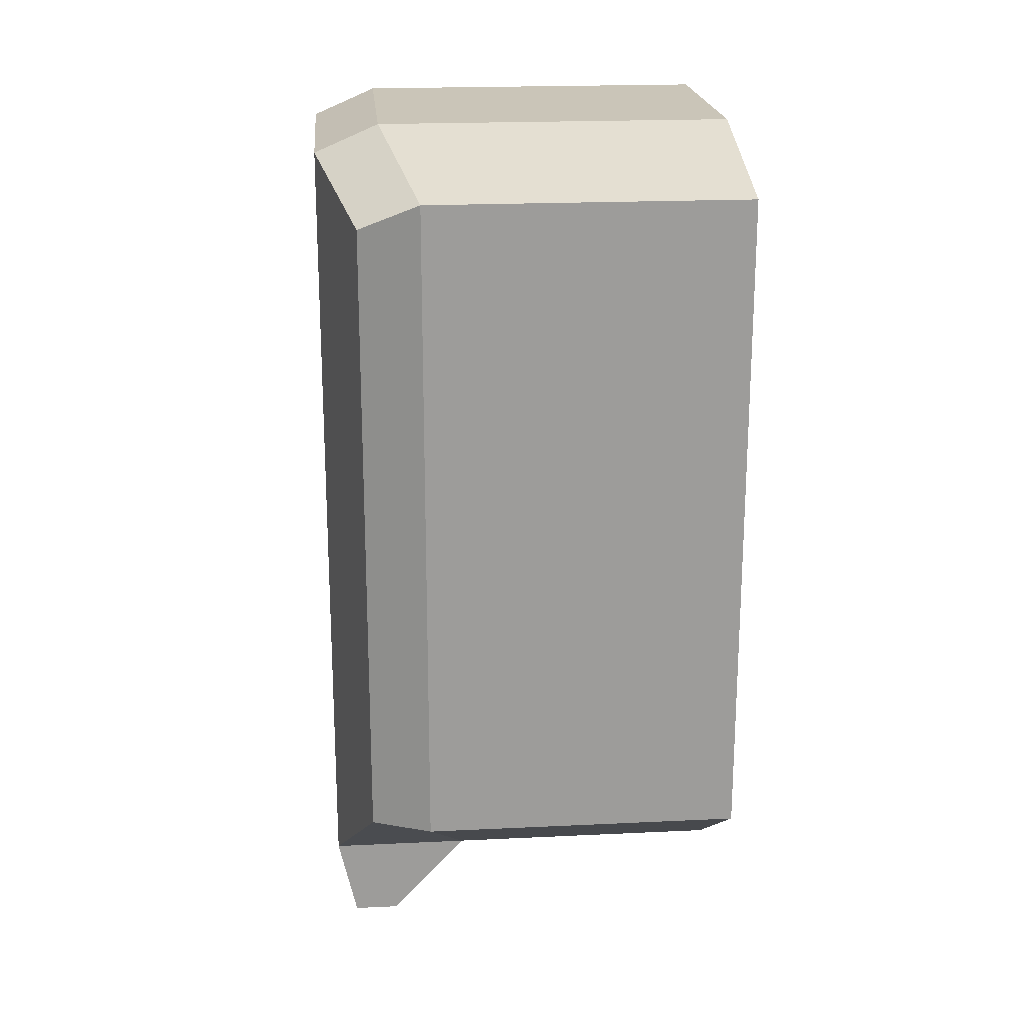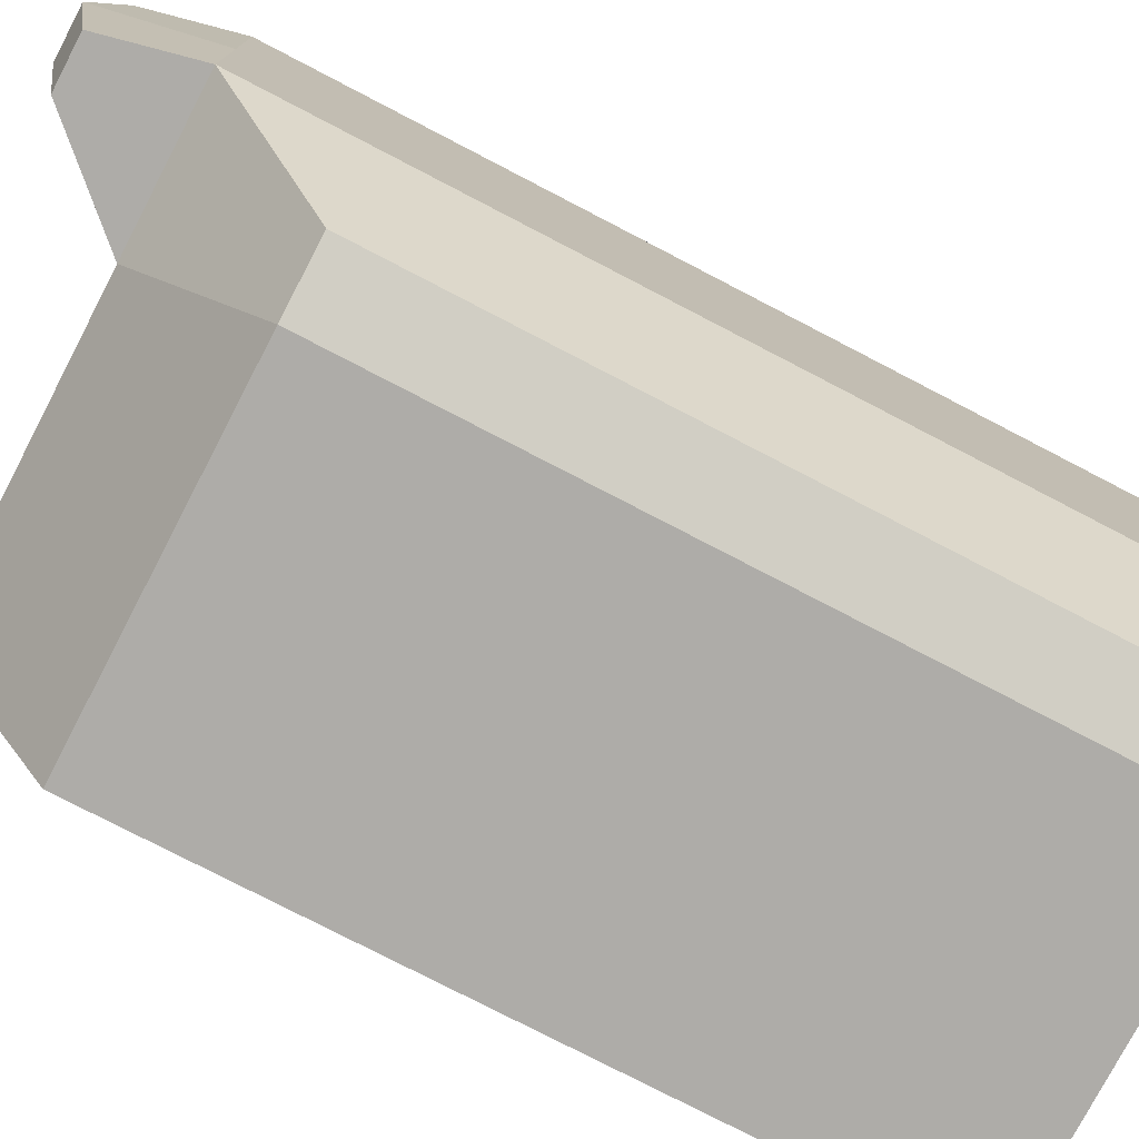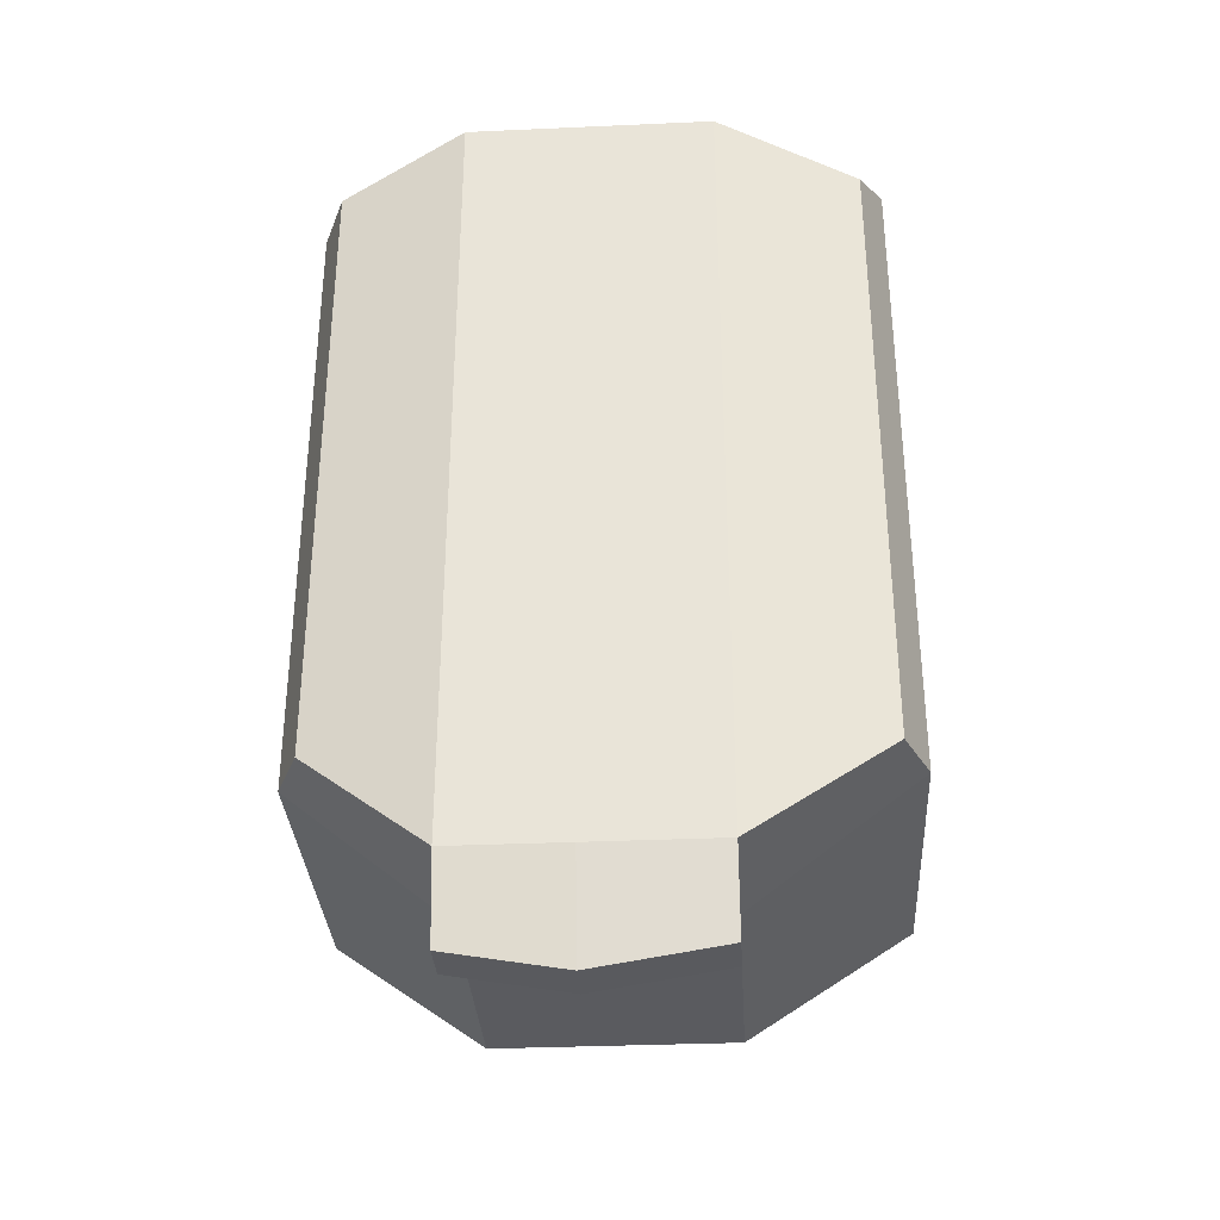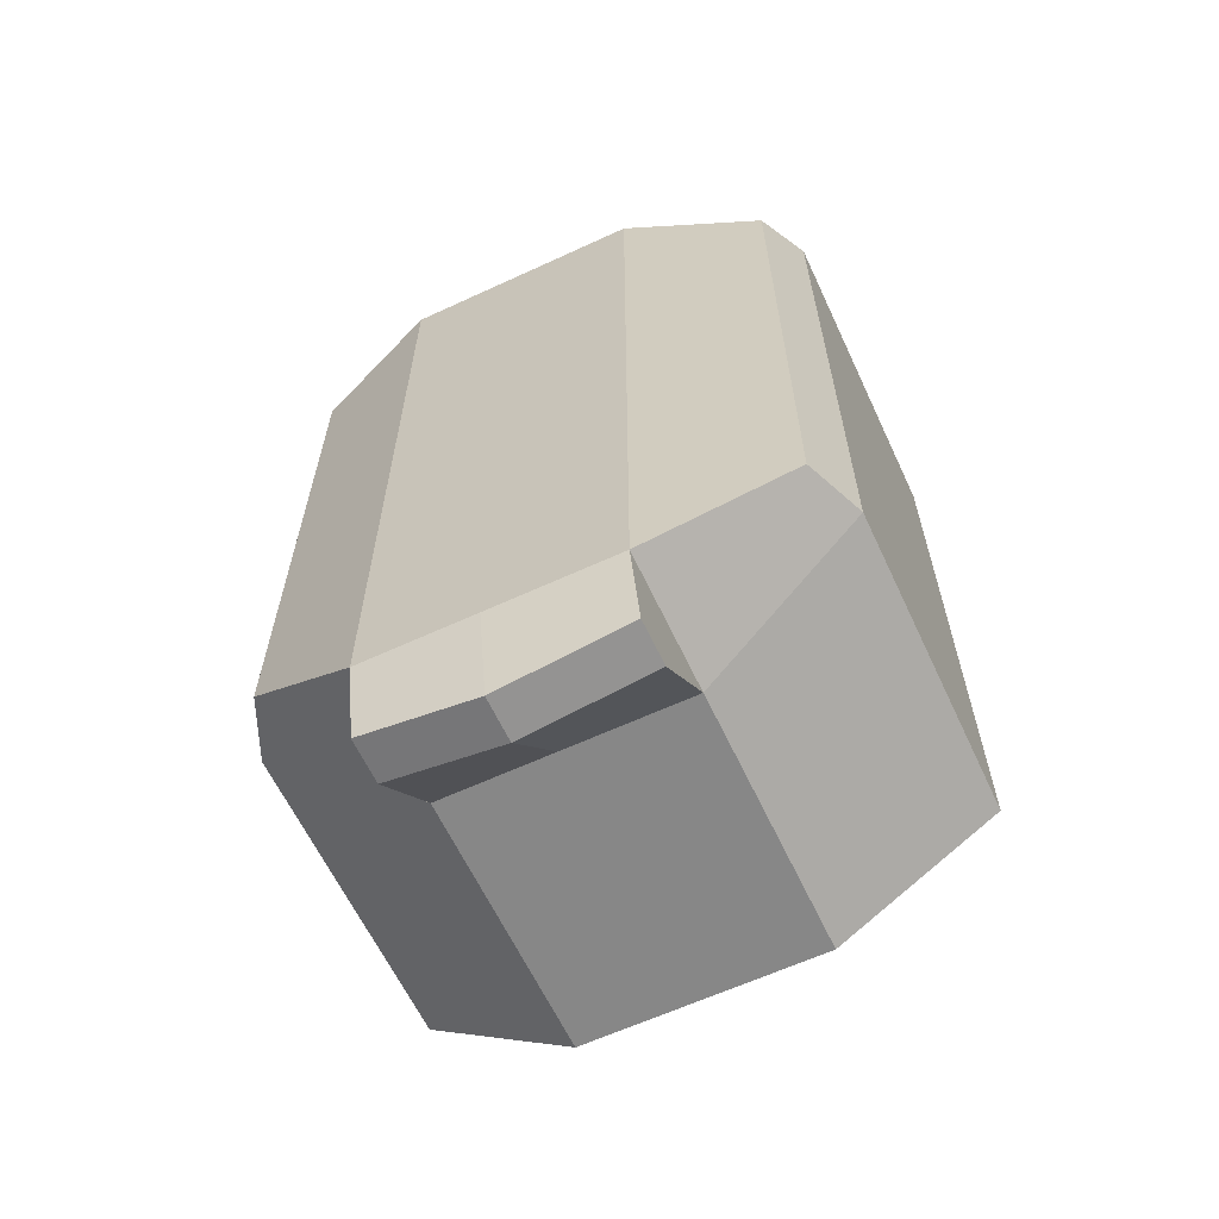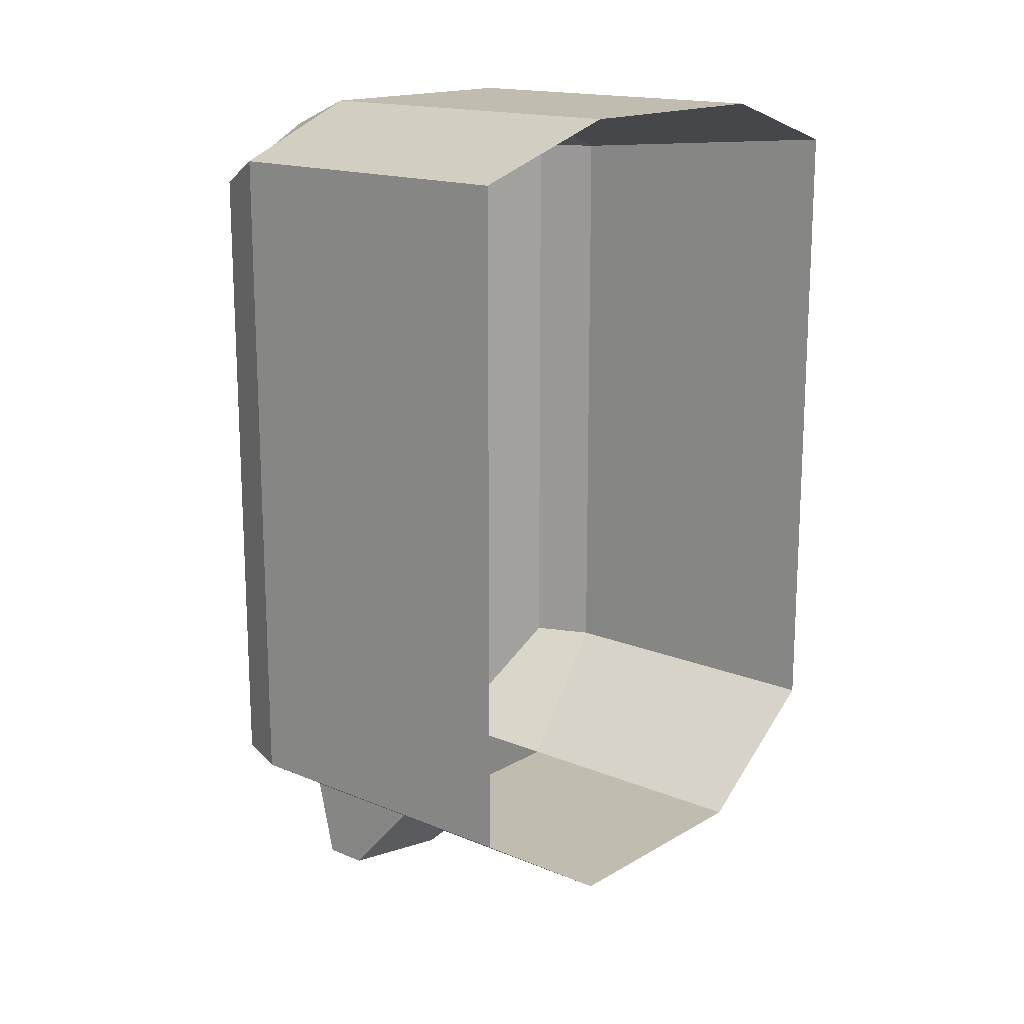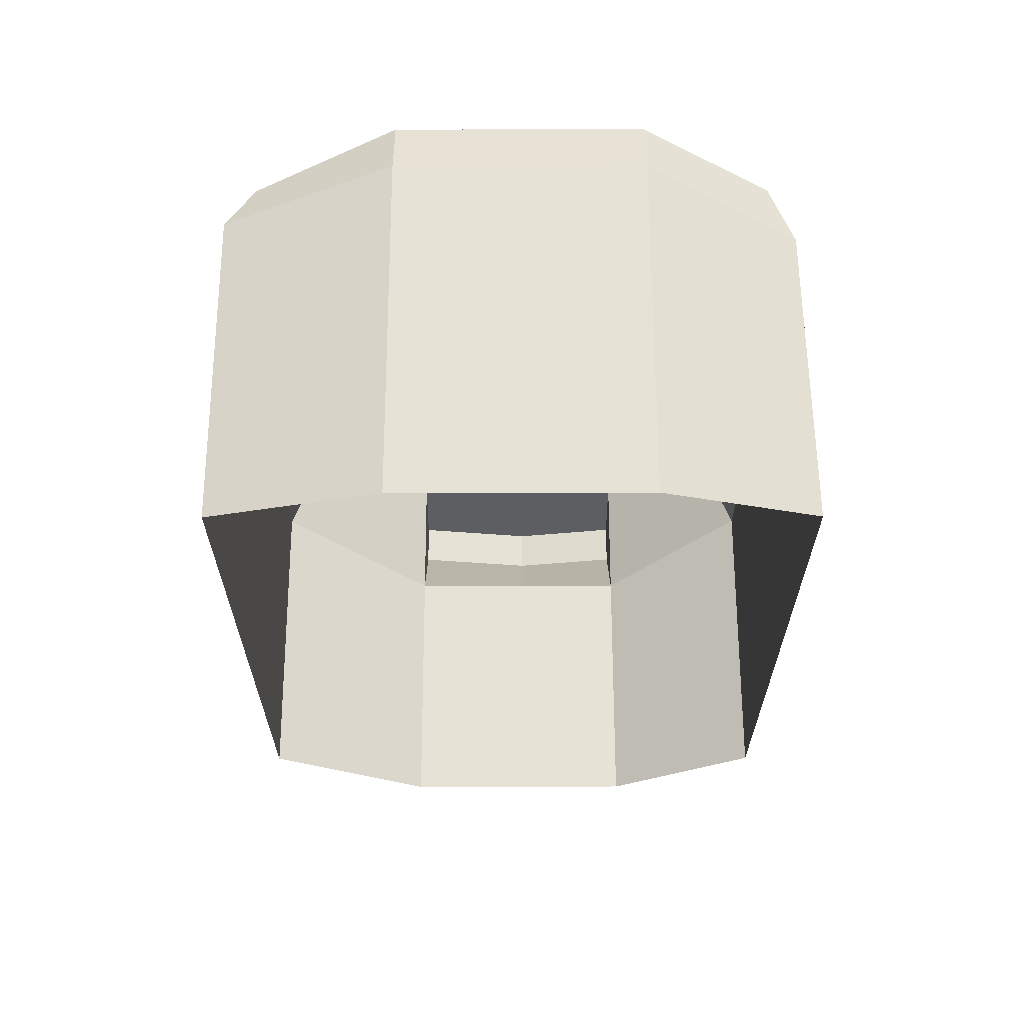
<metadata>
{"format":"obj","ext":"obj","renderer":"f3d","projection":"perspective","resolution":1024,"background":"white","views":[{"elev":20.4,"azim":175.0,"up":"+Y"},{"elev":-76.8,"azim":62.5,"up":"+Z"},{"elev":-33.2,"azim":93.5,"up":"+Y"},{"elev":-62.6,"azim":115.1,"up":"+Y"},{"elev":16.3,"azim":-139.8,"up":"+Y"},{"elev":63.7,"azim":-90.1,"up":"+Y"}]}
</metadata>
<code>
o Cube_Cube.001
v 2.291 5.413 0.1549
v 2.341 5.542 0.3341
v 1.962 5.542 0.3341
v 1.962 5.413 0.1549
v 2.382 6.384 0.1549
v 1.962 6.384 0.1549
v 1.962 6.327 0.3341
v 2.341 6.294 0.3341
v 2.458 5.413 0.1549
v 2.458 6.352 0.1549
v 2.412 6.294 0.3042
v 2.412 5.542 0.3042
v 2.341 6.327 -0.3341
v 2.341 5.542 -0.3341
v 1.962 5.542 -0.3341
v 1.962 6.327 -0.3341
v 2.458 5.413 0.01725
v 2.458 6.352 0.01725
v 2.382 6.384 0.01725
v 1.962 6.384 0.01725
v 2.291 5.413 0.01725
v 1.962 5.413 0.01725
v 2.291 5.413 -0.1364
v 1.962 5.413 -0.1364
v 1.962 6.384 -0.1364
v 2.382 6.384 -0.1364
v 2.412 5.542 -0.3042
v 2.412 6.294 -0.3042
v 2.458 6.352 -0.1364
v 2.458 5.413 -0.1364
v 2.382 5.315 0.1549
v 2.435 5.315 0.1549
v 2.435 5.291 0.01725
v 2.382 5.291 0.01725
v 2.382 5.315 -0.1364
v 2.435 5.315 -0.1364
f 1 2 3 4
f 5 6 7 8
f 9 10 11 12
f 2 8 7 3
f 13 14 15 16
f 17 18 10 9
f 19 20 6 5
f 21 1 4 22
f 14 23 24 15
f 13 16 25 26
f 27 28 29 30
f 28 13 26 29
f 27 30 23 14
f 9 1 31 32
f 18 19 5 10
f 28 27 14 13
f 12 11 8 2
f 10 5 8 11
f 9 12 2 1
f 33 32 31 34
f 21 23 35 34
f 17 9 32 33
f 23 30 36 35
f 30 17 33 36
f 1 21 34 31
f 36 33 34 35
f 29 26 19 18
f 23 21 22 24
f 26 25 20 19
f 30 29 18 17

</code>
